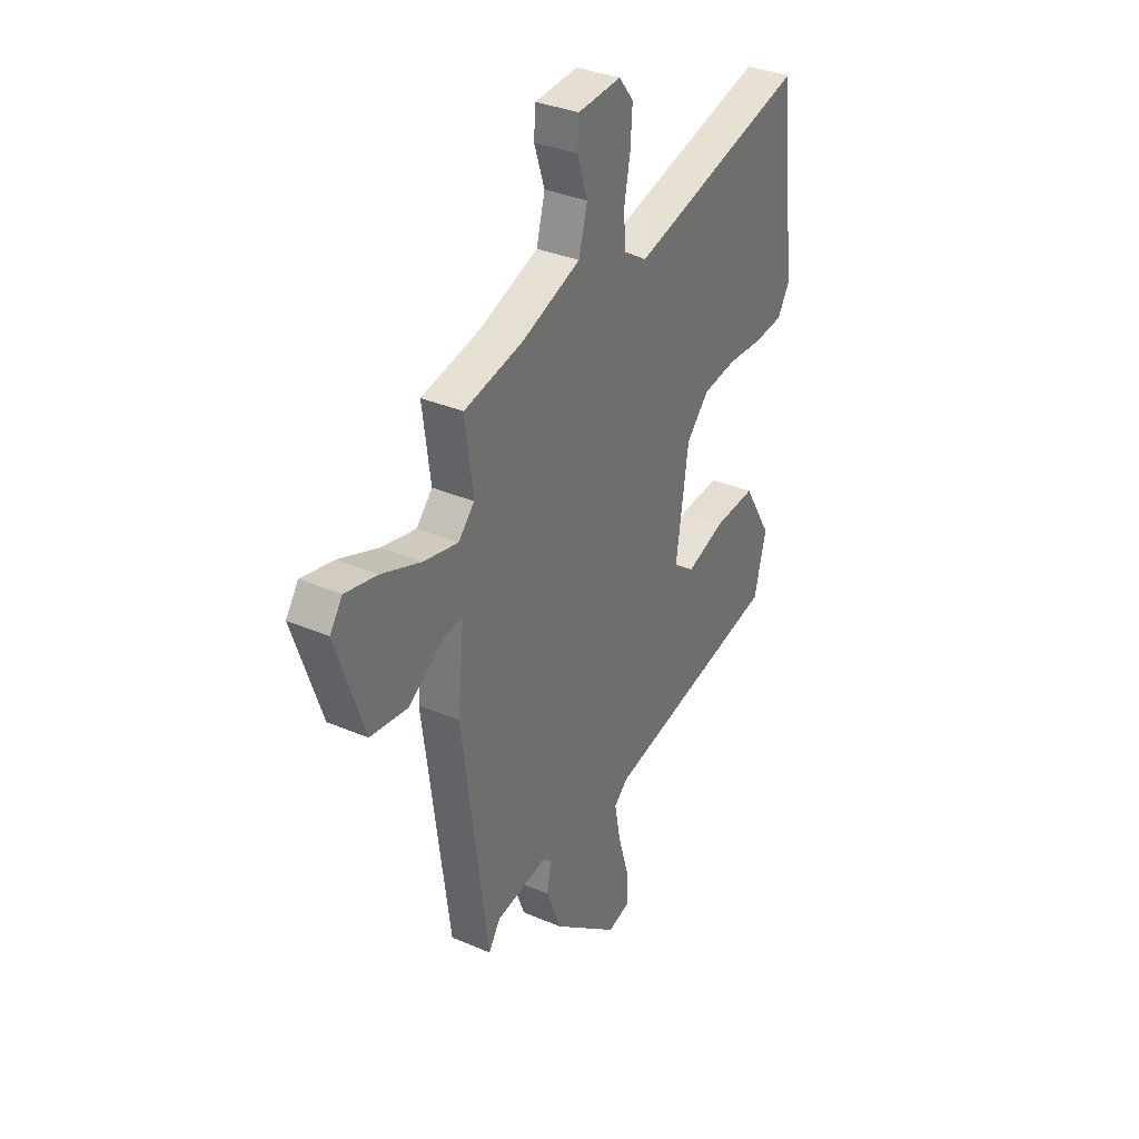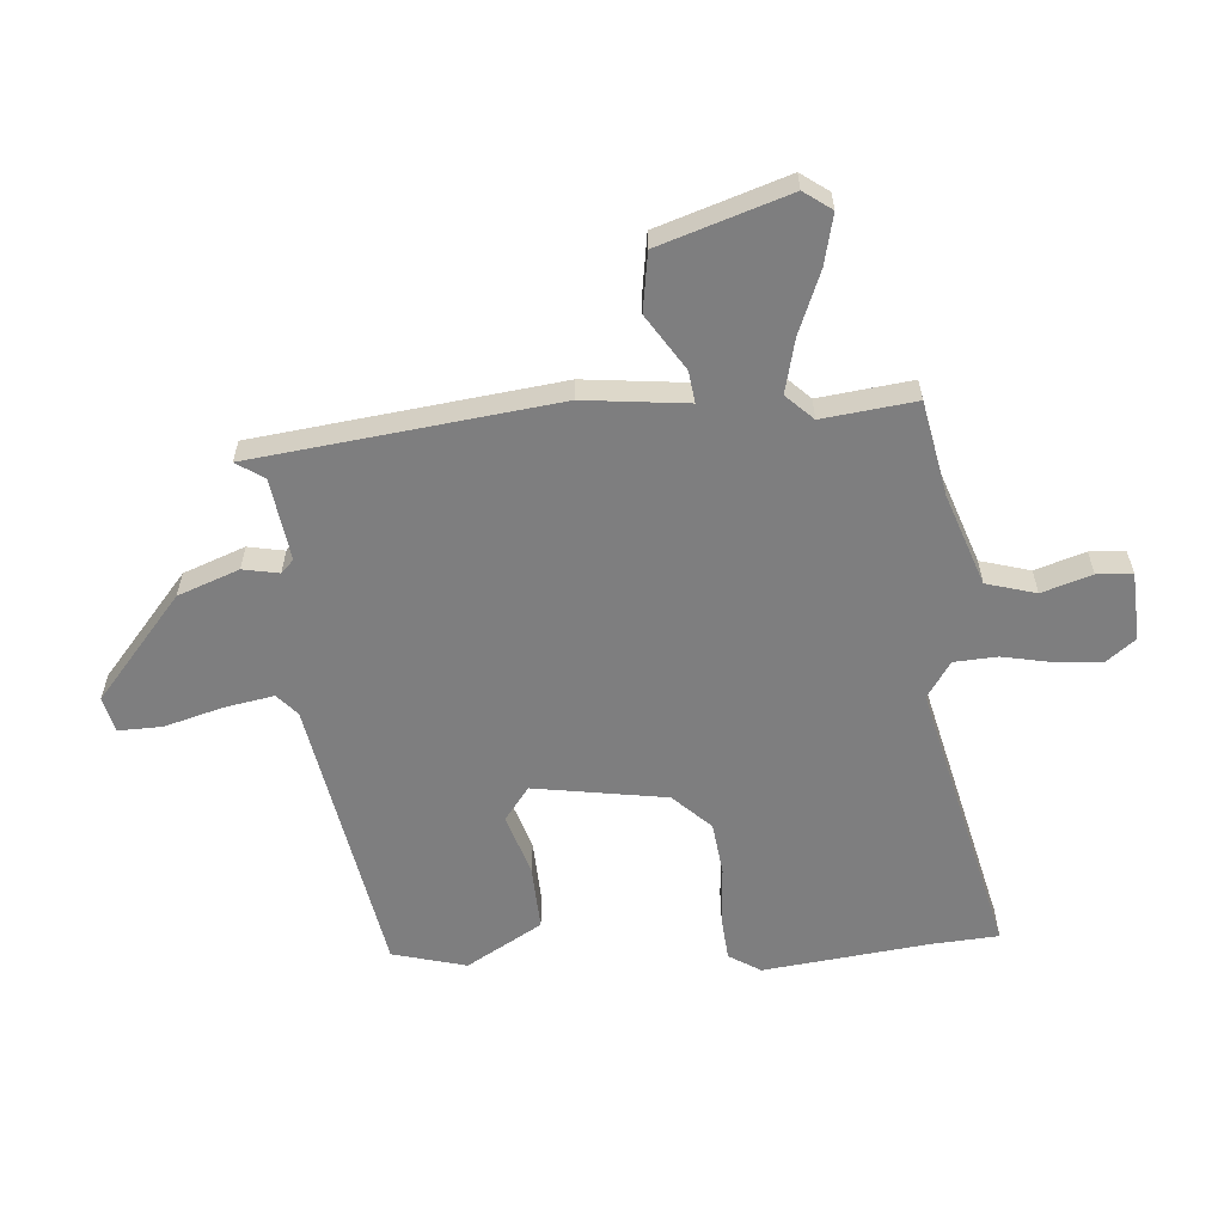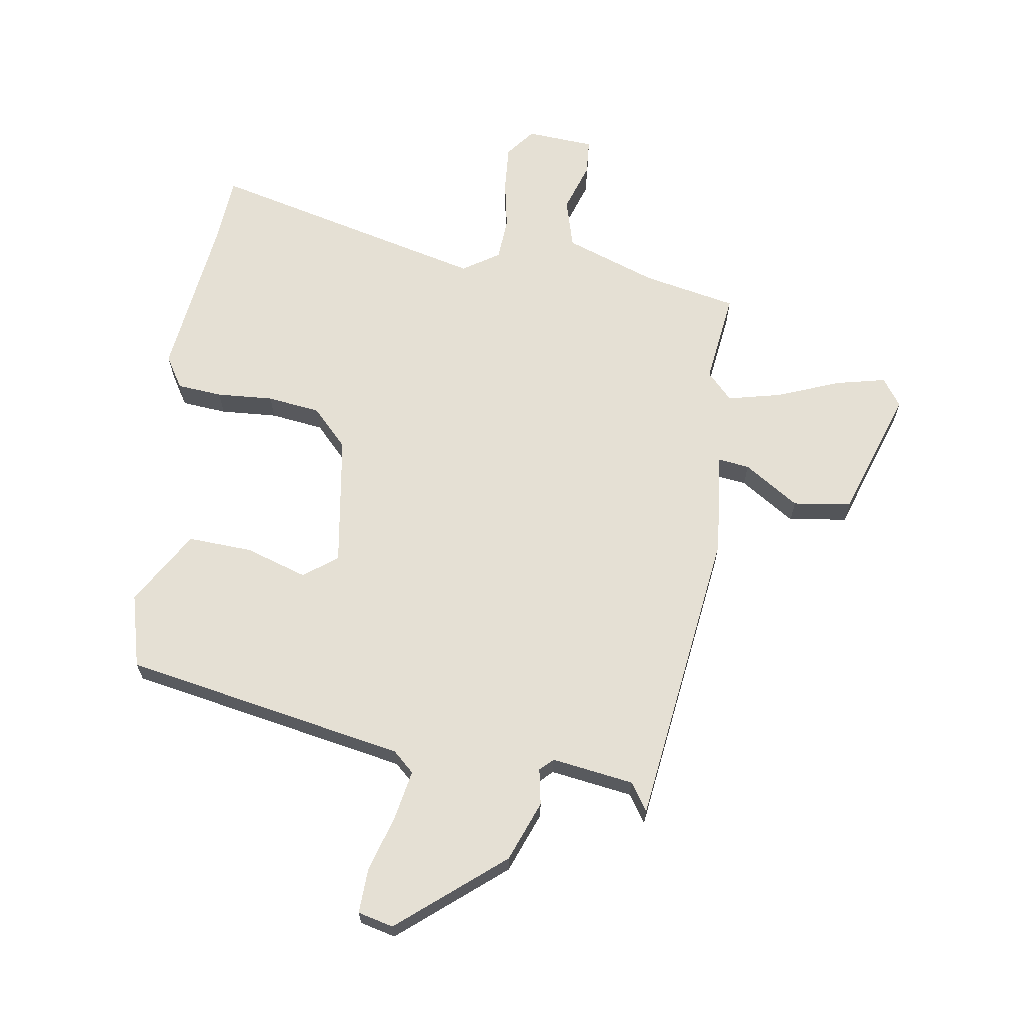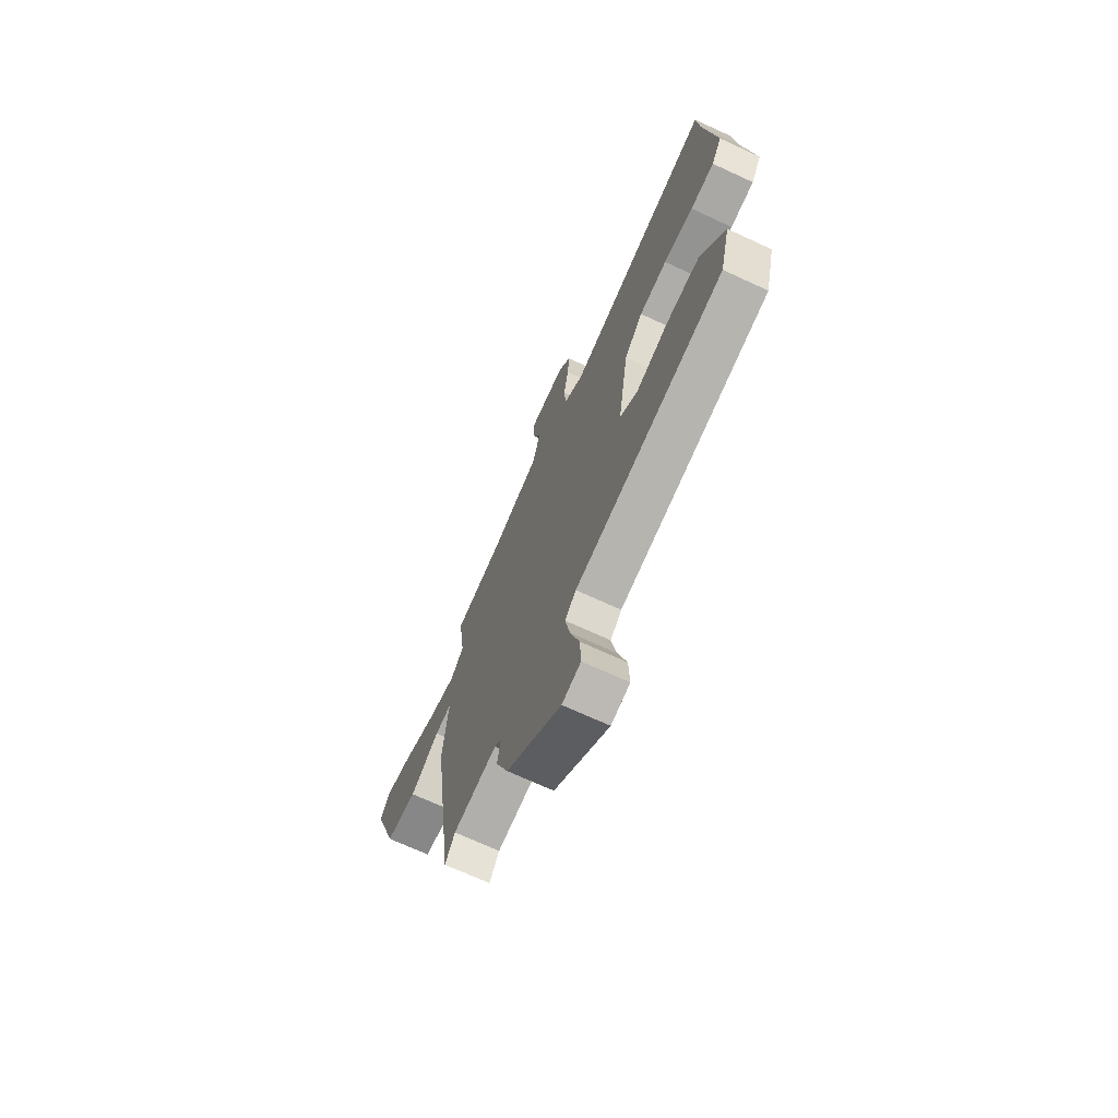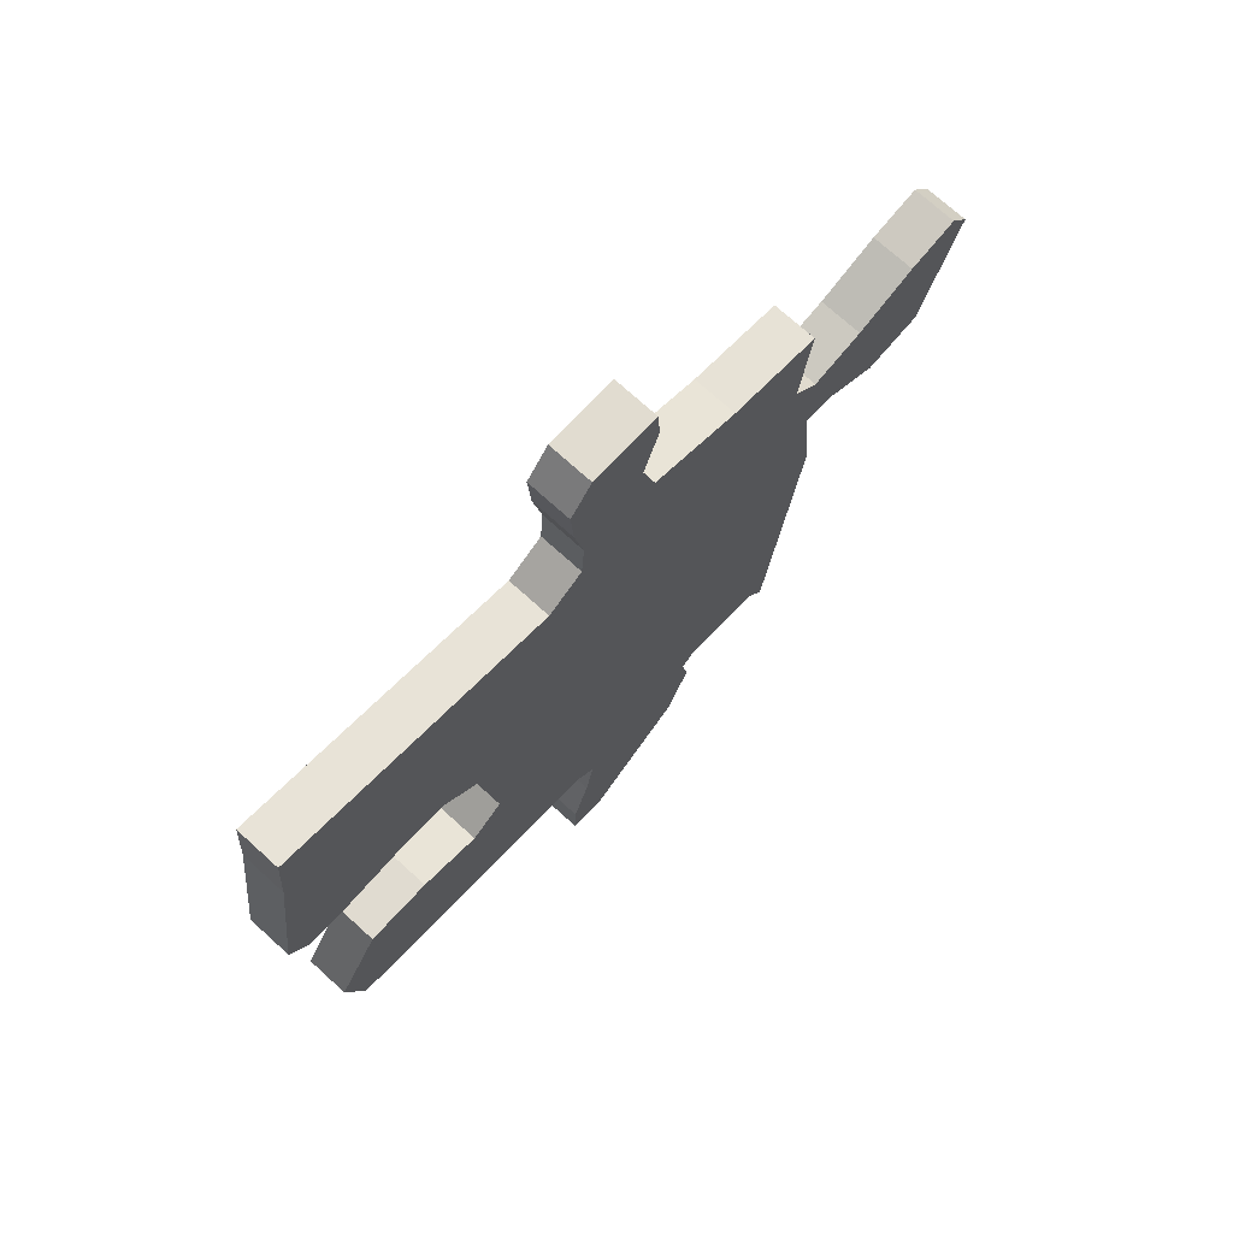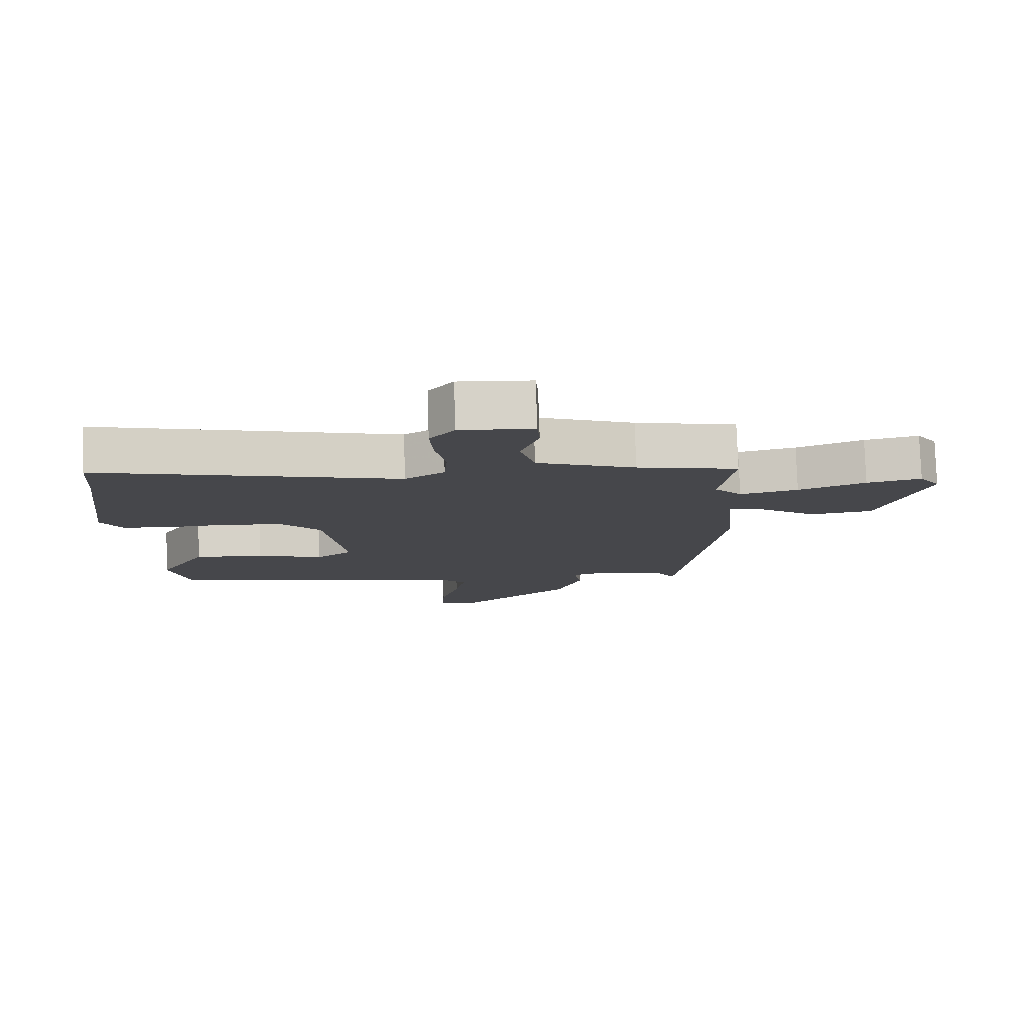
<metadata>
{"format":"obj","ext":"obj","renderer":"f3d","projection":"perspective","resolution":1024,"background":"white","views":[{"elev":34.2,"azim":-59.9,"up":"+Z"},{"elev":-59.4,"azim":-86.2,"up":"+Y"},{"elev":65.6,"azim":-171.5,"up":"+Y"},{"elev":-70.1,"azim":65.2,"up":"+Z"},{"elev":72.9,"azim":132.2,"up":"+Z"},{"elev":79.1,"azim":178.2,"up":"+Z"}]}
</metadata>
<code>
v 0.491 0.07 0.609
v 0.5 0.07 0.496
v 0.536 0.07 0.216
v 0.503 0.07 0.162
v 0.426 0.07 0.155
v 0.33 0.07 0.161
v 0.24 0.07 0.149
v 0.18 0.07 0.086
v 0.147 0.07 -0.139
v 0.204 0.07 -0.181
v 0.308 0.07 -0.147
v 0.418 0.07 -0.141
v 0.494 0.07 -0.268
v 0.462 0.07 -0.393
v -0.016 0.07 -0.484
v -0.052 0.07 -0.517
v -0.036 0.07 -0.6
v -0.007 0.07 -0.698
v -0.004 0.07 -0.773
v -0.064 0.07 -0.788
v -0.24 0.07 -0.643
v -0.28 0.07 -0.54
v -0.269 0.07 -0.479
v -0.291 0.07 -0.458
v -0.43 0.07 -0.479
v -0.461 0.07 -0.526
v -0.529 0.07 -0.016
v -0.512 0.07 0.159
v -0.565 0.07 0.152
v -0.658 0.07 0.091
v -0.757 0.07 0.105
v -0.831 0.07 0.322
v -0.798 0.07 0.369
v -0.713 0.07 0.35
v -0.608 0.07 0.309
v -0.517 0.07 0.288
v -0.474 0.07 0.333
v -0.495 0.07 0.49
v -0.336 0.07 0.523
v -0.181 0.07 0.579
v -0.158 0.07 0.663
v -0.186 0.07 0.747
v -0.182 0.07 0.807
v -0.067 0.07 0.815
v -0.028 0.07 0.766
v -0.033 0.07 0.689
v -0.049 0.07 0.604
v -0.044 0.07 0.531
v 0.018 0.07 0.491
v 0.491 0 0.609
v 0.5 0 0.496
v 0.536 0 0.216
v 0.503 0 0.162
v 0.426 0 0.155
v 0.33 0 0.161
v 0.24 0 0.149
v 0.18 0 0.086
v 0.147 0 -0.139
v 0.204 0 -0.181
v 0.308 0 -0.147
v 0.418 0 -0.141
v 0.494 0 -0.268
v 0.462 0 -0.393
v -0.016 0 -0.484
v -0.052 0 -0.517
v -0.036 0 -0.6
v -0.007 0 -0.698
v -0.004 0 -0.773
v -0.064 0 -0.788
v -0.24 0 -0.643
v -0.28 0 -0.54
v -0.269 0 -0.479
v -0.291 0 -0.458
v -0.43 0 -0.479
v -0.461 0 -0.526
v -0.529 0 -0.016
v -0.512 0 0.159
v -0.565 0 0.152
v -0.658 0 0.091
v -0.757 0 0.105
v -0.831 0 0.322
v -0.798 0 0.369
v -0.713 0 0.35
v -0.608 0 0.309
v -0.517 0 0.288
v -0.474 0 0.333
v -0.495 0 0.49
v -0.336 0 0.523
v -0.181 0 0.579
v -0.158 0 0.663
v -0.186 0 0.747
v -0.182 0 0.807
v -0.067 0 0.815
v -0.028 0 0.766
v -0.033 0 0.689
v -0.049 0 0.604
v -0.044 0 0.531
v 0.018 0 0.491
f 45 46 47
f 44 45 47
f 43 44 47
f 42 43 47
f 41 42 47
f 40 41 47 48
f 39 40 48 49
f 37 38 39 49
f 33 34 35
f 32 33 35
f 31 32 35
f 30 31 35
f 29 30 35
f 28 29 35 36
f 25 26 27 28
f 49 1 2
f 37 49 2
f 36 37 2
f 28 36 2
f 25 28 2
f 24 25 2
f 21 22 23
f 20 21 23
f 19 20 23
f 18 19 23
f 17 18 23
f 13 14 15
f 12 13 15
f 11 12 15
f 10 11 15
f 9 10 15 16
f 8 9 16
f 4 5 6
f 3 4 6
f 2 3 6
f 2 6 7
f 16 17 23 24
f 8 16 24
f 8 24 2
f 2 7 8
f 96 95 94
f 96 94 93
f 96 93 92
f 96 92 91
f 96 91 90
f 97 96 90 89
f 98 97 89 88
f 98 88 87 86
f 84 83 82
f 84 82 81
f 84 81 80
f 84 80 79
f 84 79 78
f 85 84 78 77
f 77 76 75 74
f 51 50 98
f 51 98 86
f 51 86 85
f 51 85 77
f 51 77 74
f 51 74 73
f 72 71 70
f 72 70 69
f 72 69 68
f 72 68 67
f 72 67 66
f 64 63 62
f 64 62 61
f 64 61 60
f 64 60 59
f 65 64 59 58
f 65 58 57
f 55 54 53
f 55 53 52
f 55 52 51
f 56 55 51
f 73 72 66 65
f 73 65 57
f 51 73 57
f 57 56 51
f 1 50 51 2
f 2 51 52 3
f 3 52 53 4
f 4 53 54 5
f 5 54 55 6
f 6 55 56 7
f 7 56 57 8
f 8 57 58 9
f 9 58 59 10
f 10 59 60 11
f 11 60 61 12
f 12 61 62 13
f 13 62 63 14
f 14 63 64 15
f 15 64 65 16
f 16 65 66 17
f 17 66 67 18
f 18 67 68 19
f 19 68 69 20
f 20 69 70 21
f 21 70 71 22
f 22 71 72 23
f 23 72 73 24
f 24 73 74 25
f 25 74 75 26
f 26 75 76 27
f 27 76 77 28
f 28 77 78 29
f 29 78 79 30
f 30 79 80 31
f 31 80 81 32
f 32 81 82 33
f 33 82 83 34
f 34 83 84 35
f 35 84 85 36
f 36 85 86 37
f 37 86 87 38
f 38 87 88 39
f 39 88 89 40
f 40 89 90 41
f 41 90 91 42
f 42 91 92 43
f 43 92 93 44
f 44 93 94 45
f 45 94 95 46
f 46 95 96 47
f 47 96 97 48
f 48 97 98 49
f 49 98 50 1

</code>
